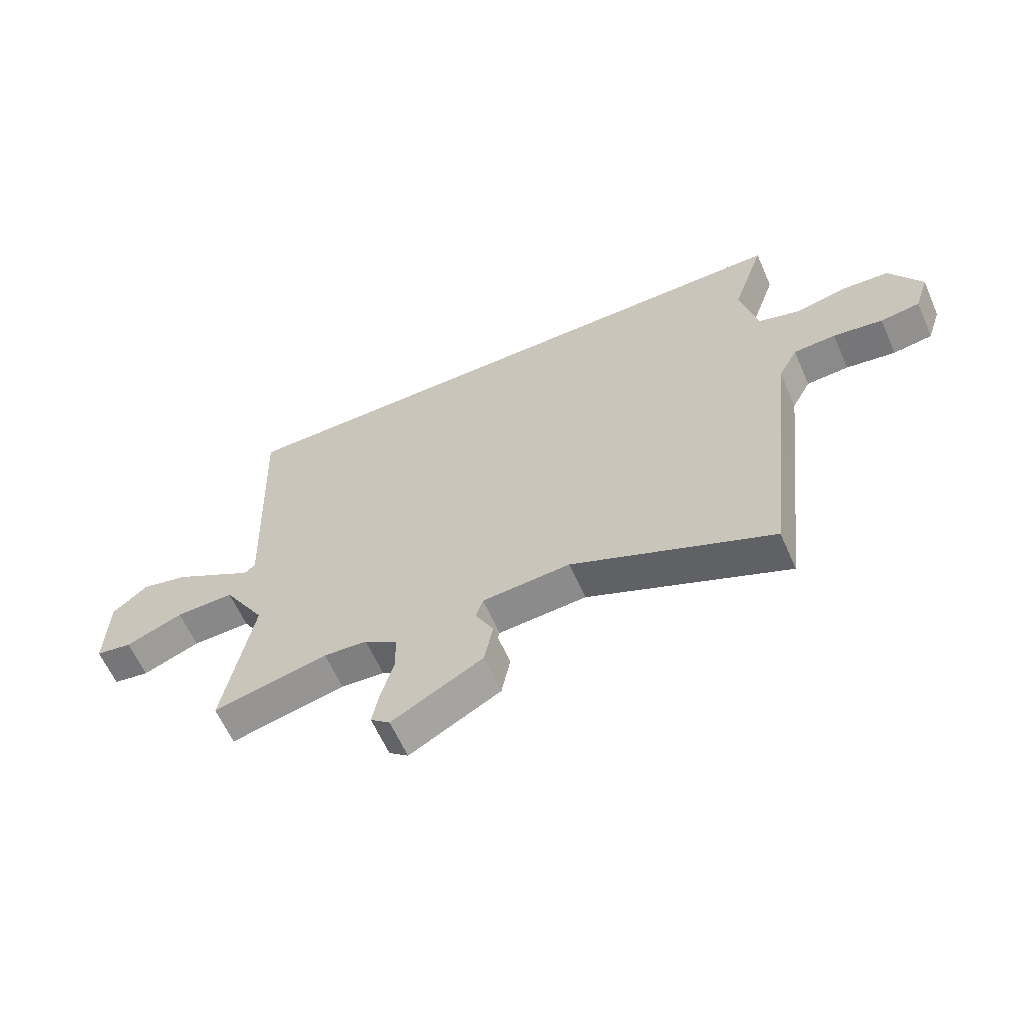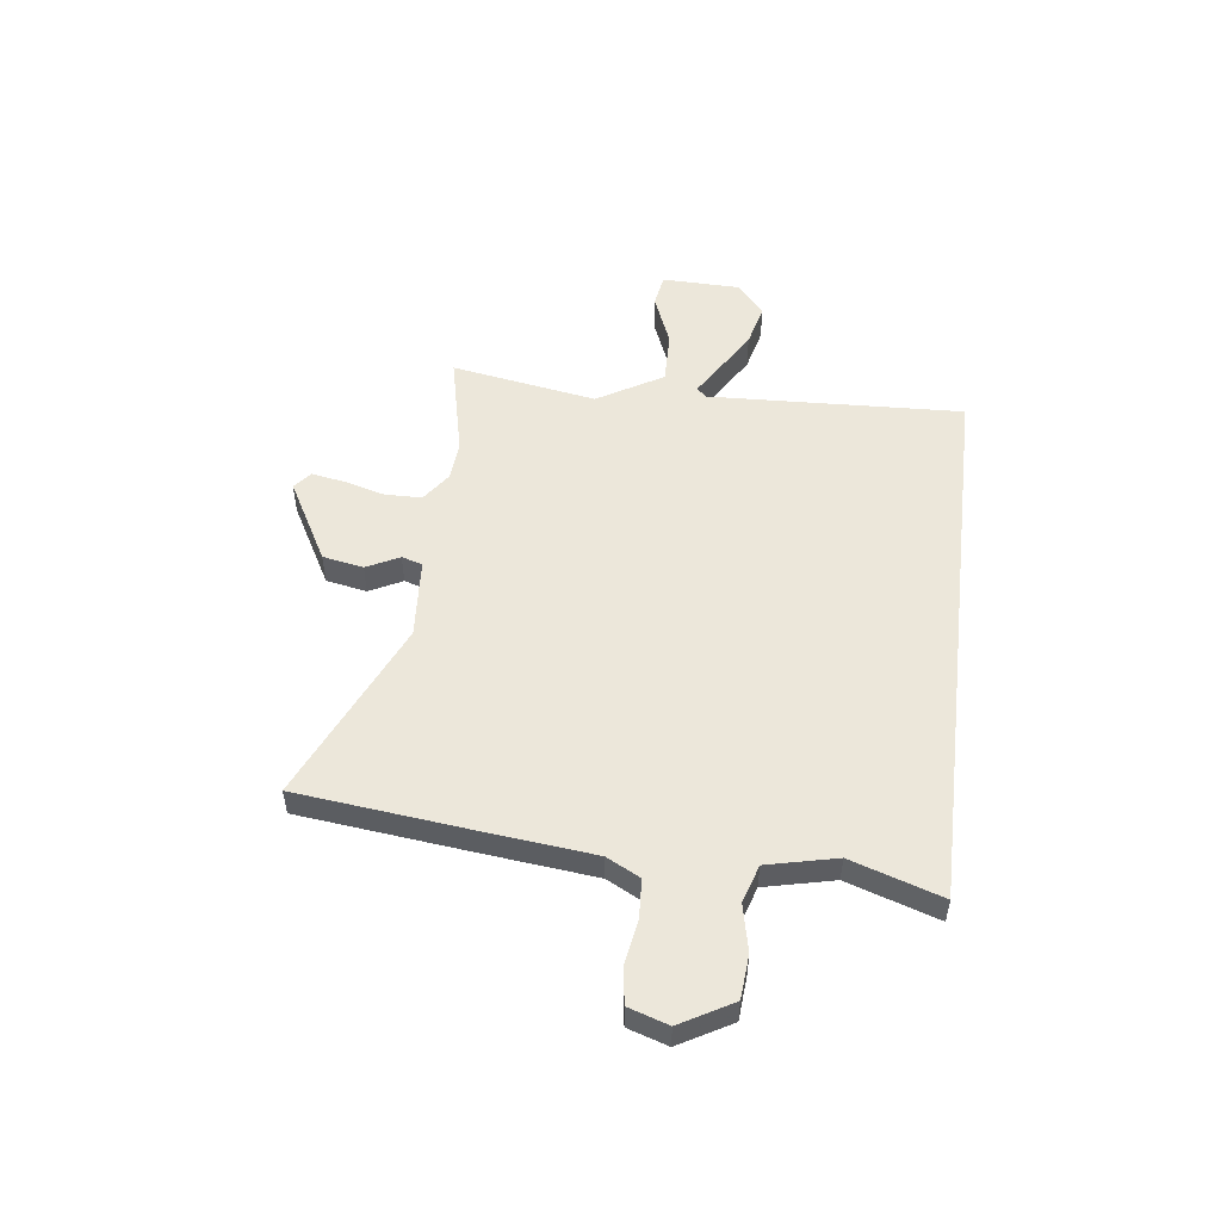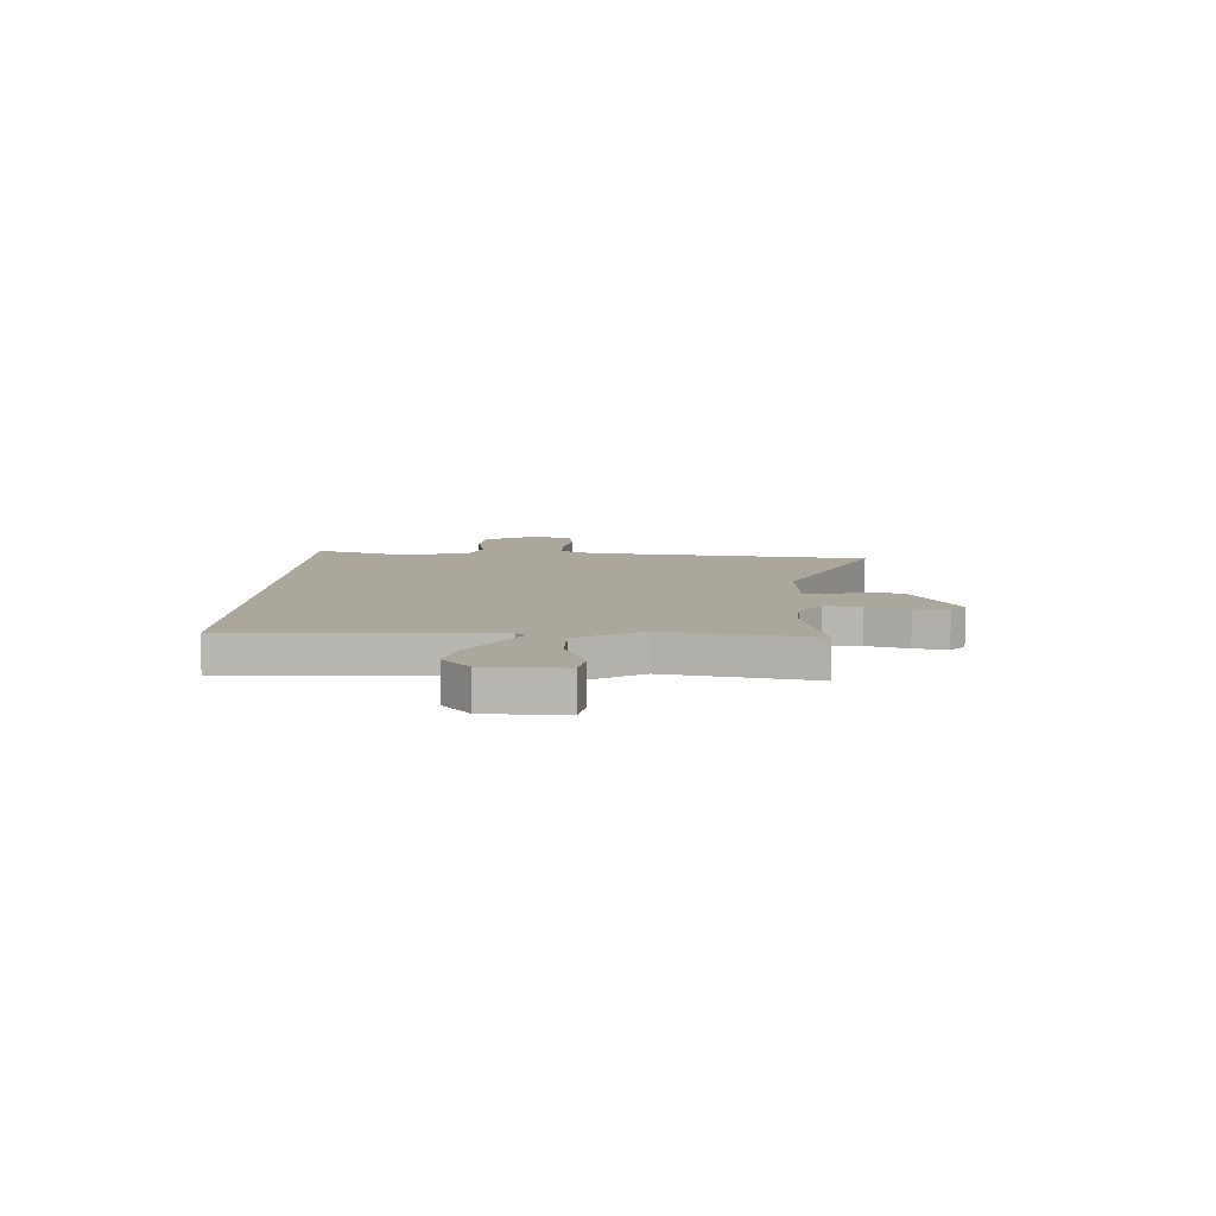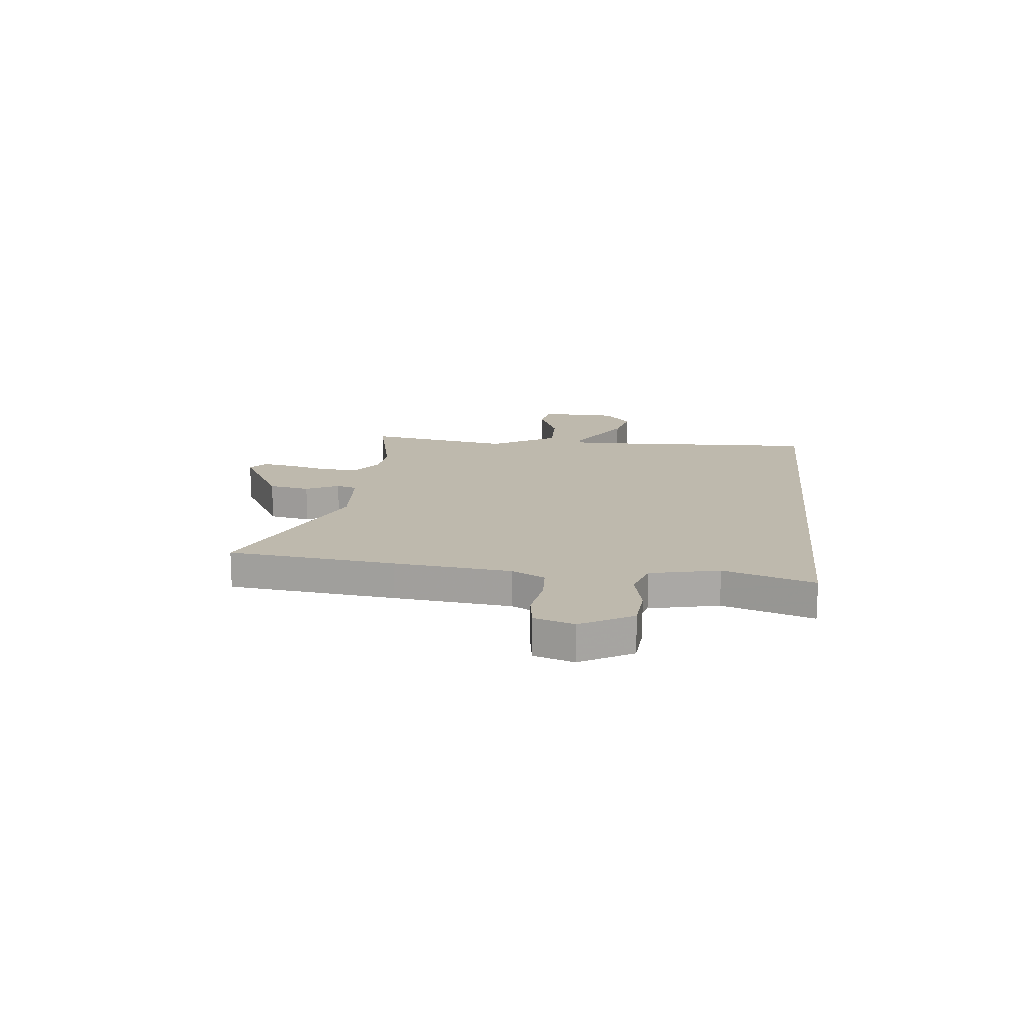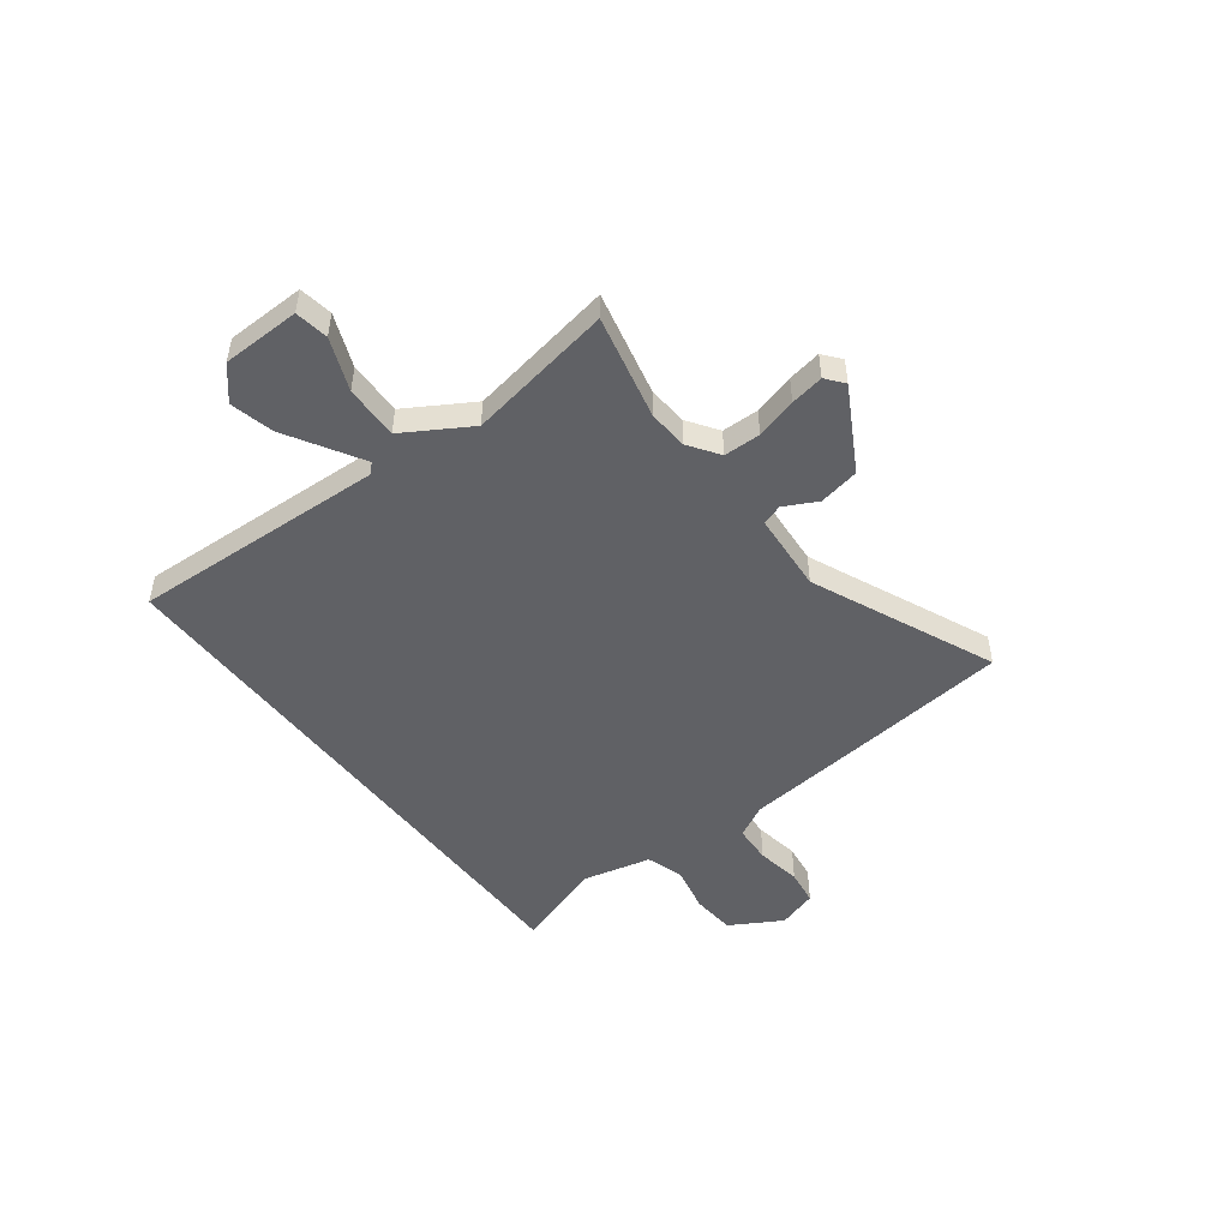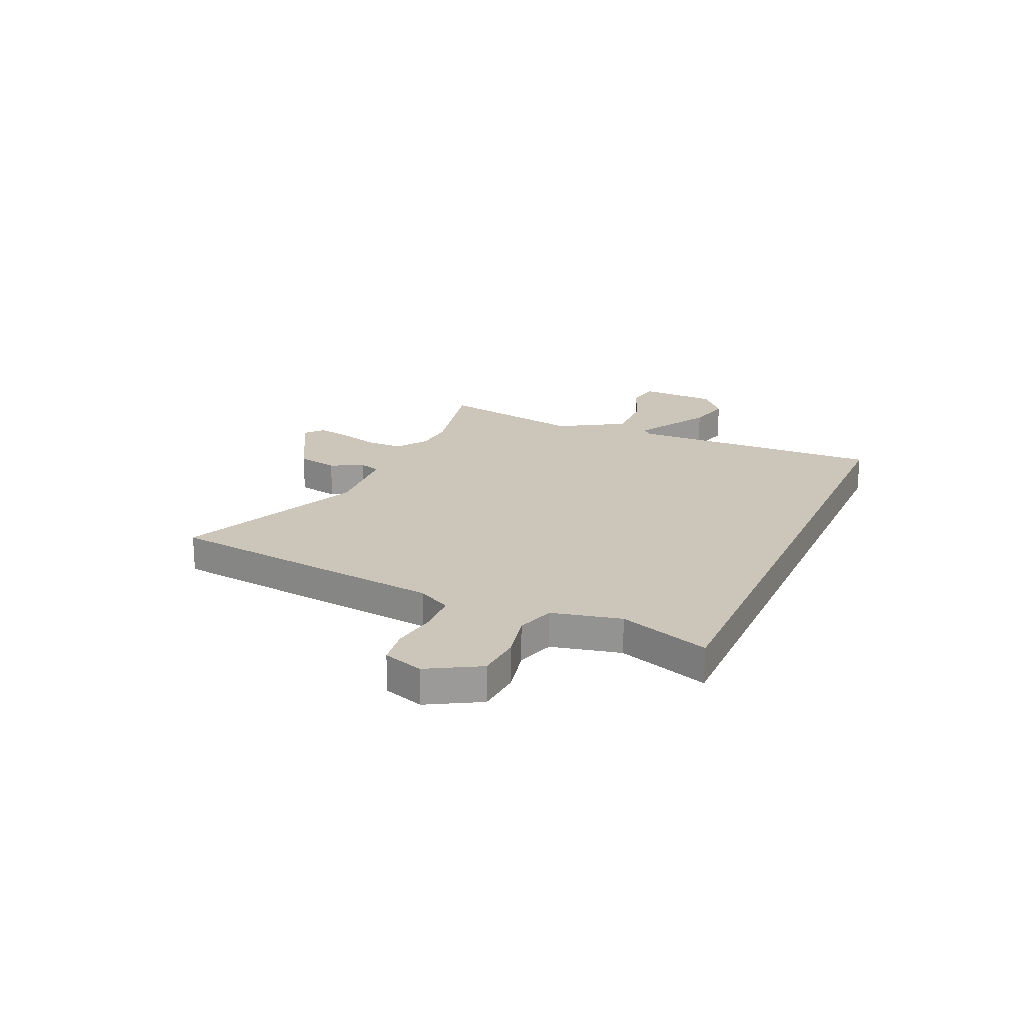
<metadata>
{"format":"obj","ext":"obj","renderer":"f3d","projection":"perspective","resolution":1024,"background":"white","views":[{"elev":-62.1,"azim":-156.2,"up":"+Z"},{"elev":51.4,"azim":-83.1,"up":"+Y"},{"elev":8.3,"azim":92.6,"up":"+Y"},{"elev":15.3,"azim":-84.0,"up":"+Y"},{"elev":-48.8,"azim":126.8,"up":"+Y"},{"elev":21.0,"azim":-66.0,"up":"+Y"}]}
</metadata>
<code>
v 0.548 0.07 -0.511
v 0.34 0.07 -0.465
v 0.261 0.07 -0.471
v 0.201 0.07 -0.513
v 0.2 0.07 -0.586
v 0.223 0.07 -0.667
v 0.235 0.07 -0.733
v 0.2 0.07 -0.762
v 0.035 0.07 -0.672
v 0.019 0.07 -0.591
v 0.052 0.07 -0.526
v 0.039 0.07 -0.485
v -0.121 0.07 -0.474
v -0.484 0.07 -0.635
v -0.523 0.07 -0.304
v -0.549 0.07 -0.074
v -0.584 0.07 -0.008
v -0.661 0.07 -0.004
v -0.751 0.07 -0.019
v -0.823 0.07 -0.009
v -0.849 0.07 0.07
v -0.791 0.07 0.173
v -0.703 0.07 0.18
v -0.61 0.07 0.16
v -0.535 0.07 0.184
v -0.504 0.07 0.321
v -0.564 0.07 0.5
v 0.549 0.07 0.5
v 0.529 0.07 -0.007
v 0.548 0.07 -0.025
v 0.611 0.07 0.013
v 0.696 0.07 0.064
v 0.782 0.07 0.085
v 0.846 0.07 0.031
v 0.85 0.07 -0.124
v 0.784 0.07 -0.135
v 0.68 0.07 -0.094
v 0.573 0.07 -0.092
v 0.496 0.07 -0.222
v 0.548 0 -0.511
v 0.34 0 -0.465
v 0.261 0 -0.471
v 0.201 0 -0.513
v 0.2 0 -0.586
v 0.223 0 -0.667
v 0.235 0 -0.733
v 0.2 0 -0.762
v 0.035 0 -0.672
v 0.019 0 -0.591
v 0.052 0 -0.526
v 0.039 0 -0.485
v -0.121 0 -0.474
v -0.484 0 -0.635
v -0.523 0 -0.304
v -0.549 0 -0.074
v -0.584 0 -0.008
v -0.661 0 -0.004
v -0.751 0 -0.019
v -0.823 0 -0.009
v -0.849 0 0.07
v -0.791 0 0.173
v -0.703 0 0.18
v -0.61 0 0.16
v -0.535 0 0.184
v -0.504 0 0.321
v -0.564 0 0.5
v 0.549 0 0.5
v 0.529 0 -0.007
v 0.548 0 -0.025
v 0.611 0 0.013
v 0.696 0 0.064
v 0.782 0 0.085
v 0.846 0 0.031
v 0.85 0 -0.124
v 0.784 0 -0.135
v 0.68 0 -0.094
v 0.573 0 -0.092
v 0.496 0 -0.222
f 35 36 37
f 34 35 37
f 33 34 37
f 32 33 37
f 31 32 37
f 30 31 37
f 30 37 38
f 29 30 38 39
f 28 29 39
f 27 28 39
f 26 27 39
f 22 23 24
f 21 22 24
f 20 21 24
f 19 20 24
f 18 19 24
f 17 18 24 25
f 16 17 25
f 16 25 26
f 15 16 26
f 14 15 26
f 13 14 26
f 9 10 11
f 8 9 11
f 7 8 11
f 6 7 11
f 5 6 11
f 4 5 11 12
f 3 4 12
f 13 26 39
f 12 13 39
f 3 12 39
f 2 3 39
f 1 2 39
f 76 75 74
f 76 74 73
f 76 73 72
f 76 72 71
f 76 71 70
f 76 70 69
f 77 76 69
f 78 77 69 68
f 78 68 67
f 78 67 66
f 78 66 65
f 63 62 61
f 63 61 60
f 63 60 59
f 63 59 58
f 63 58 57
f 64 63 57 56
f 64 56 55
f 65 64 55
f 65 55 54
f 65 54 53
f 65 53 52
f 50 49 48
f 50 48 47
f 50 47 46
f 50 46 45
f 50 45 44
f 51 50 44 43
f 51 43 42
f 78 65 52
f 78 52 51
f 78 51 42
f 78 42 41
f 78 41 40
f 1 40 41 2
f 2 41 42 3
f 3 42 43 4
f 4 43 44 5
f 5 44 45 6
f 6 45 46 7
f 7 46 47 8
f 8 47 48 9
f 9 48 49 10
f 10 49 50 11
f 11 50 51 12
f 12 51 52 13
f 13 52 53 14
f 14 53 54 15
f 15 54 55 16
f 16 55 56 17
f 17 56 57 18
f 18 57 58 19
f 19 58 59 20
f 20 59 60 21
f 21 60 61 22
f 22 61 62 23
f 23 62 63 24
f 24 63 64 25
f 25 64 65 26
f 26 65 66 27
f 27 66 67 28
f 28 67 68 29
f 29 68 69 30
f 30 69 70 31
f 31 70 71 32
f 32 71 72 33
f 33 72 73 34
f 34 73 74 35
f 35 74 75 36
f 36 75 76 37
f 37 76 77 38
f 38 77 78 39
f 39 78 40 1

</code>
